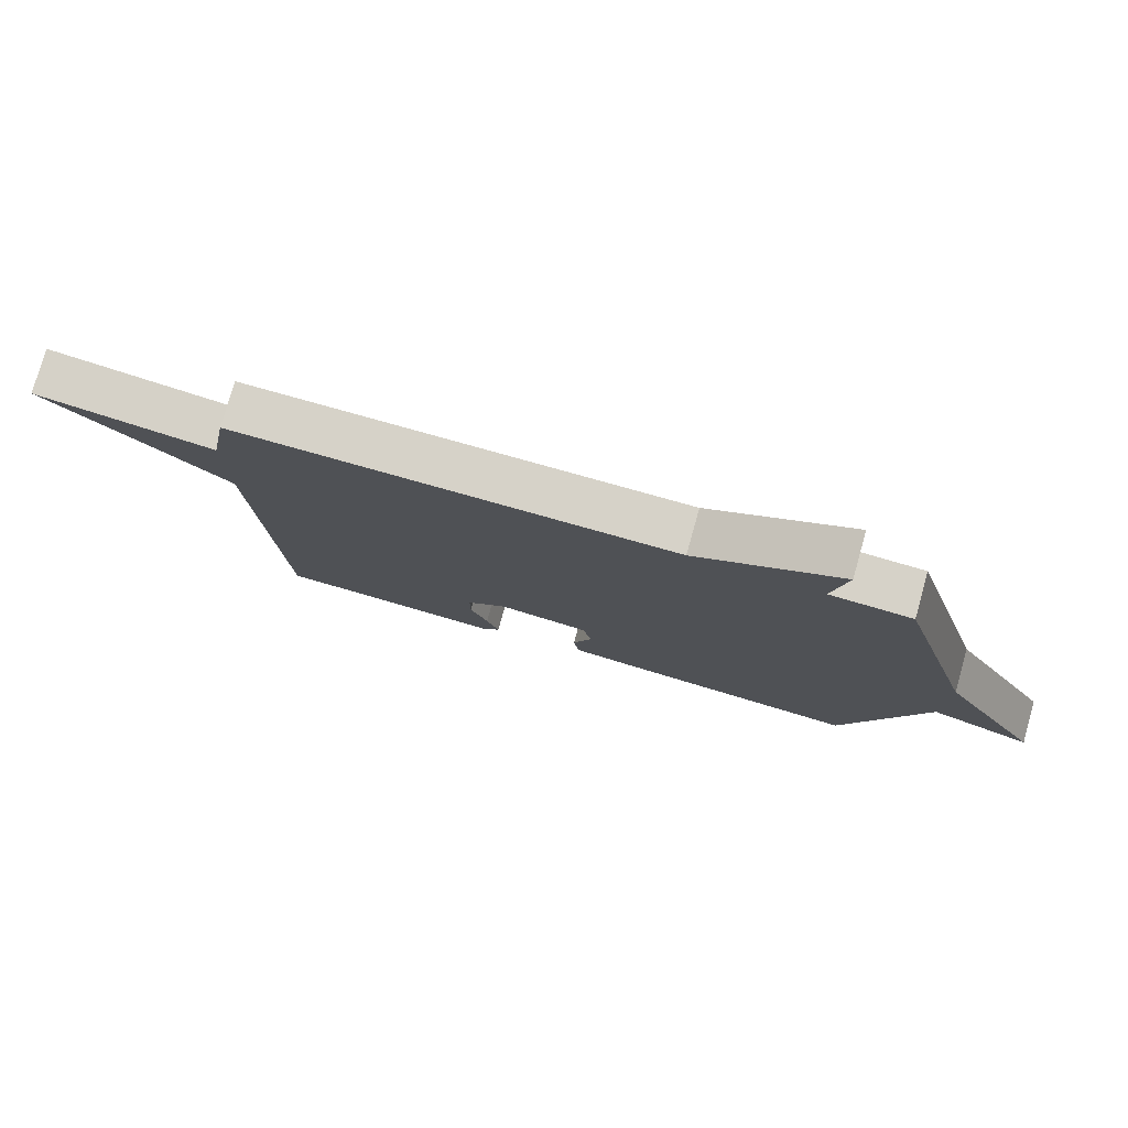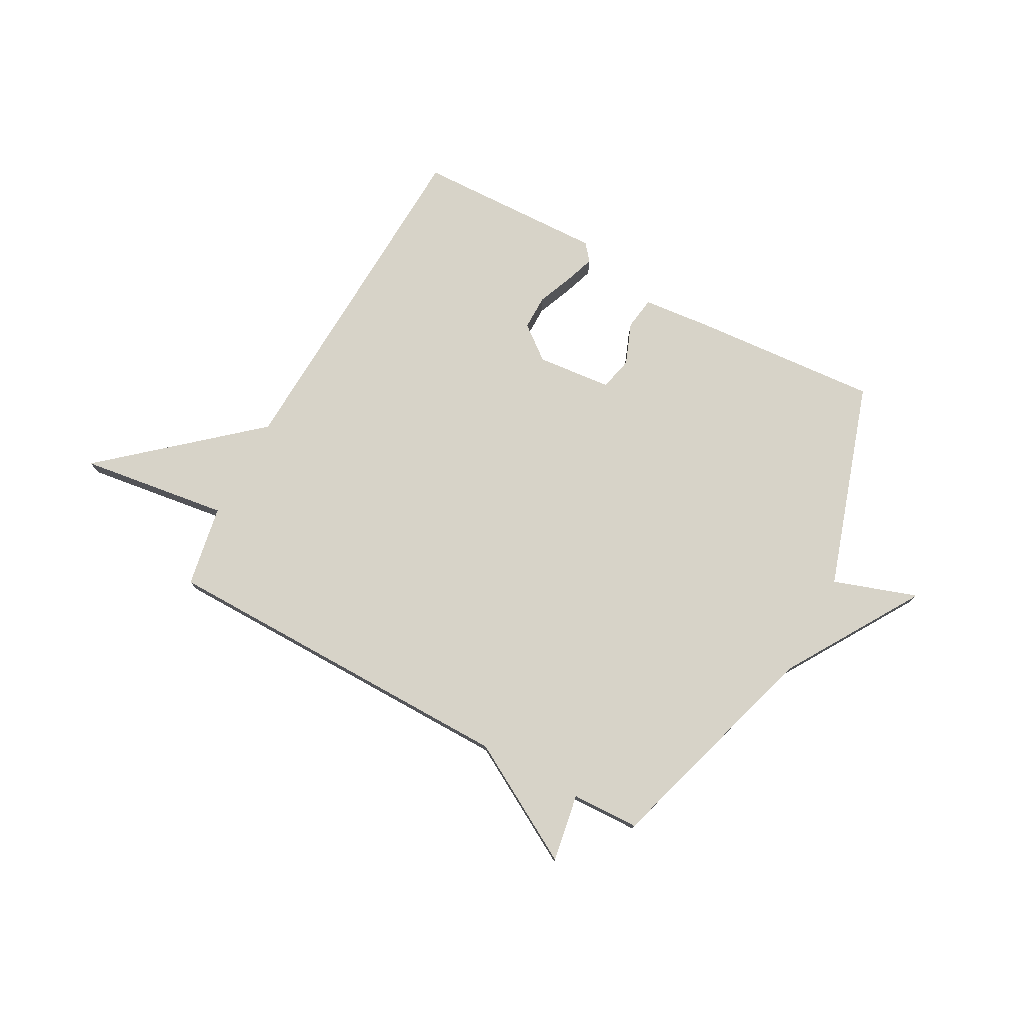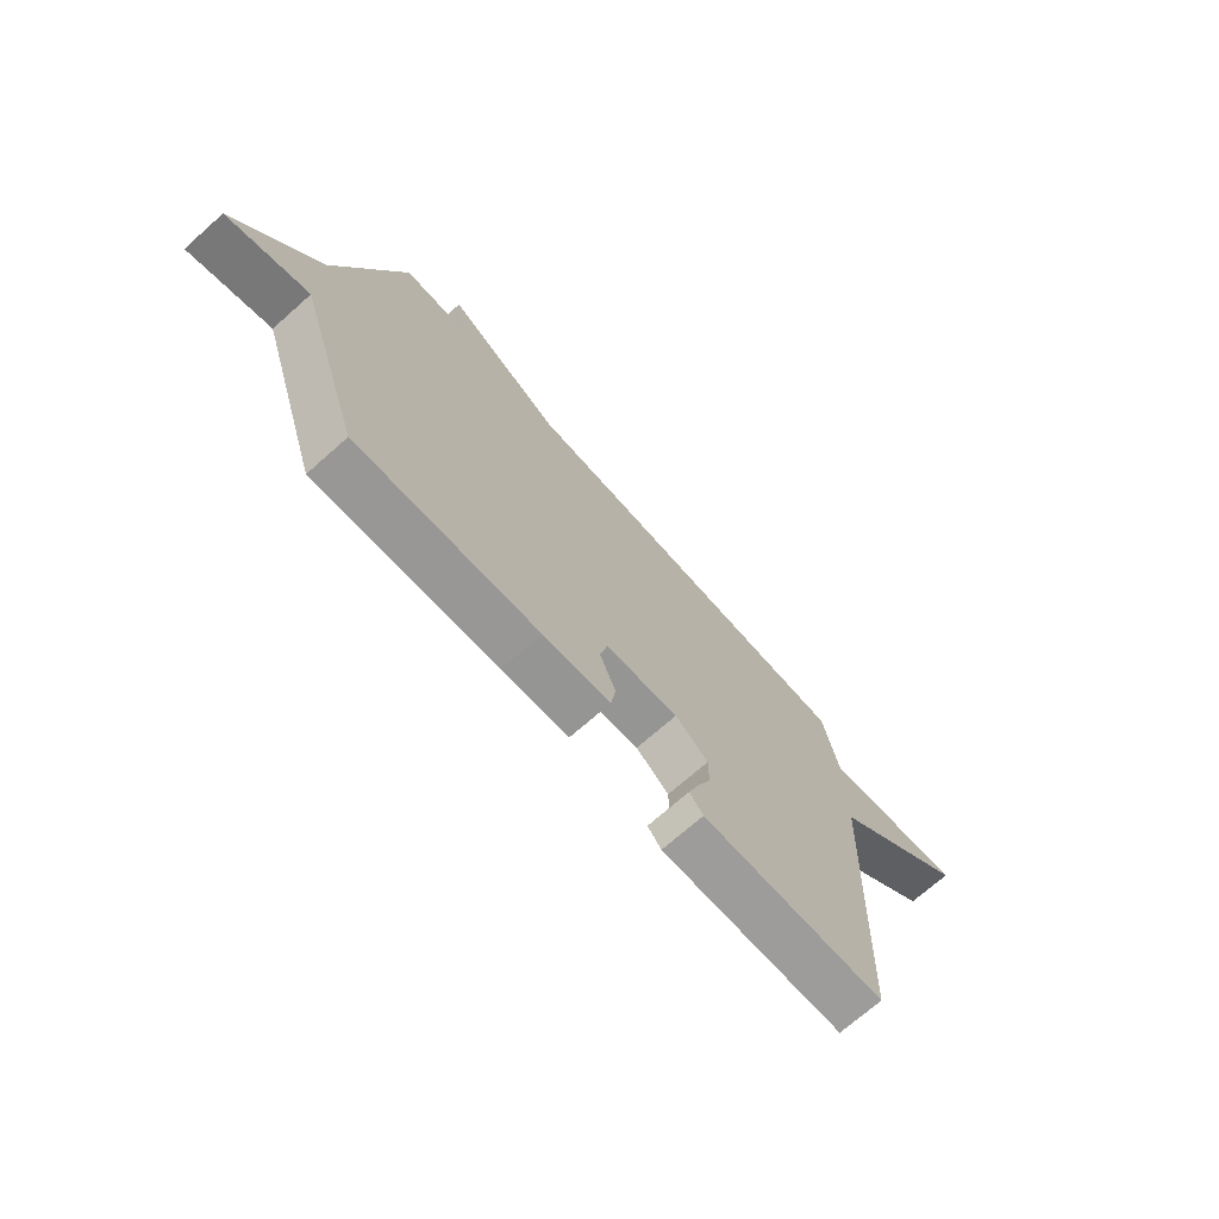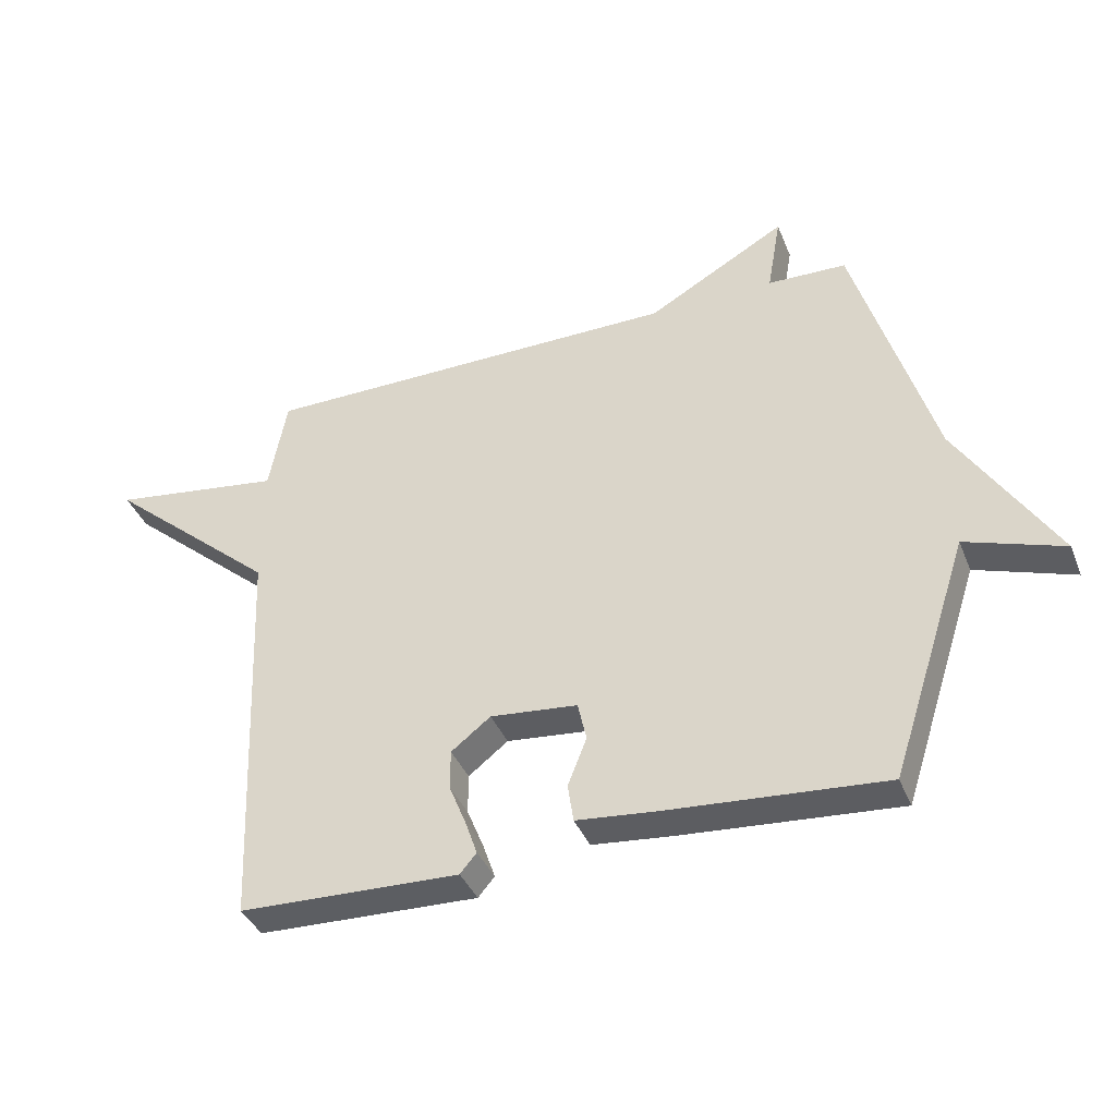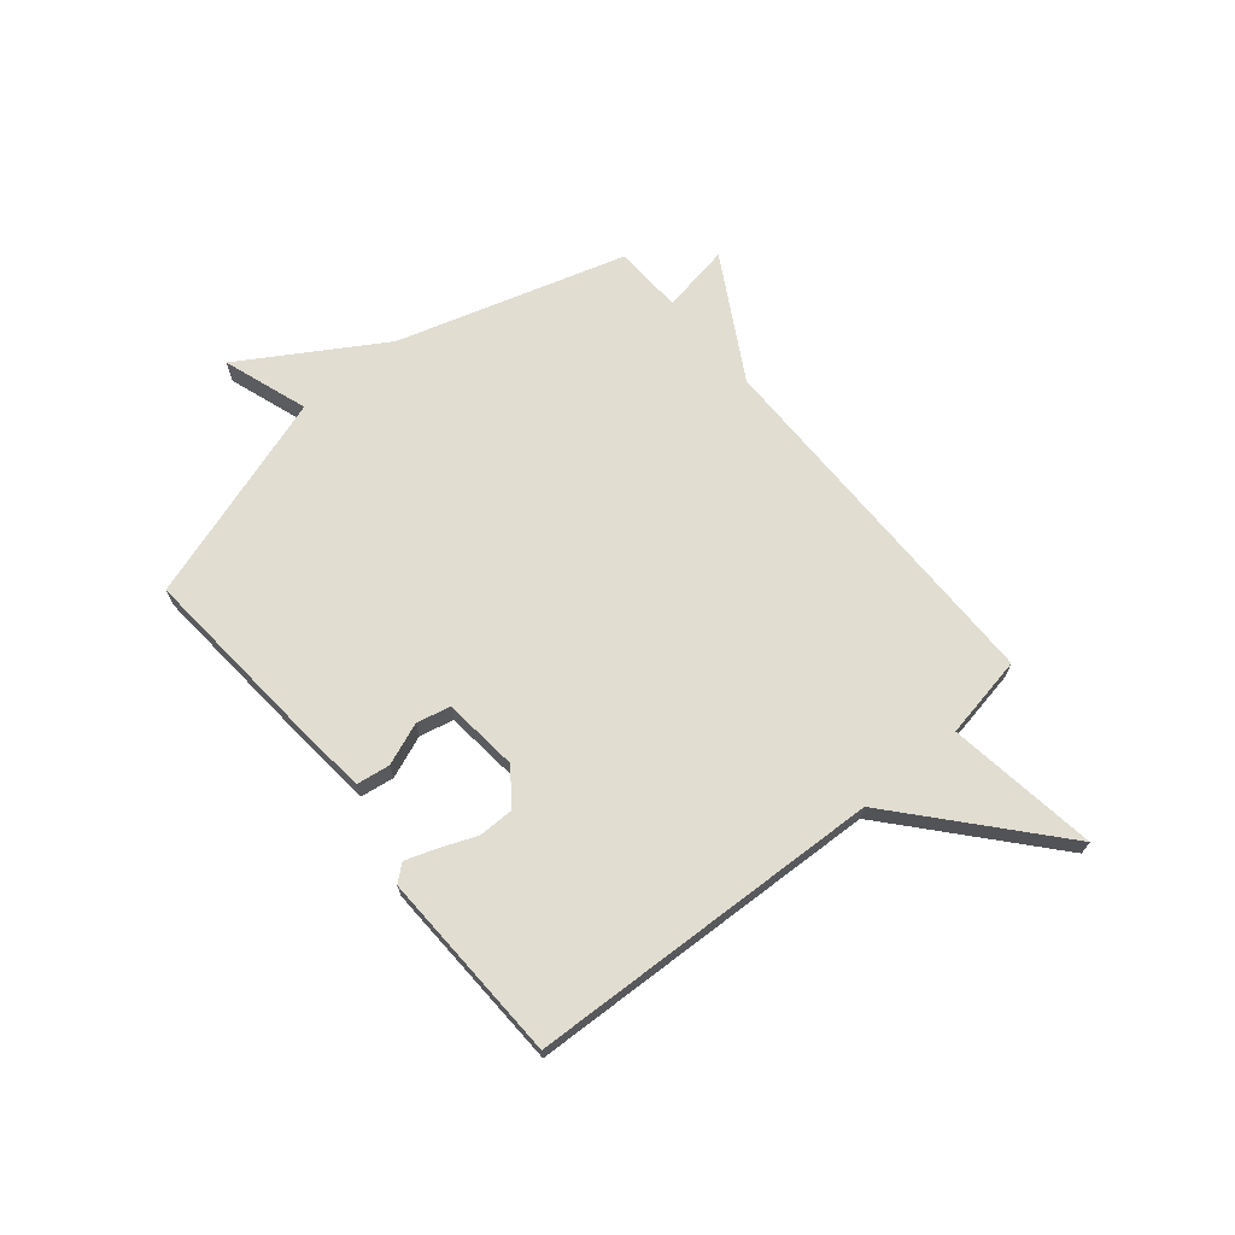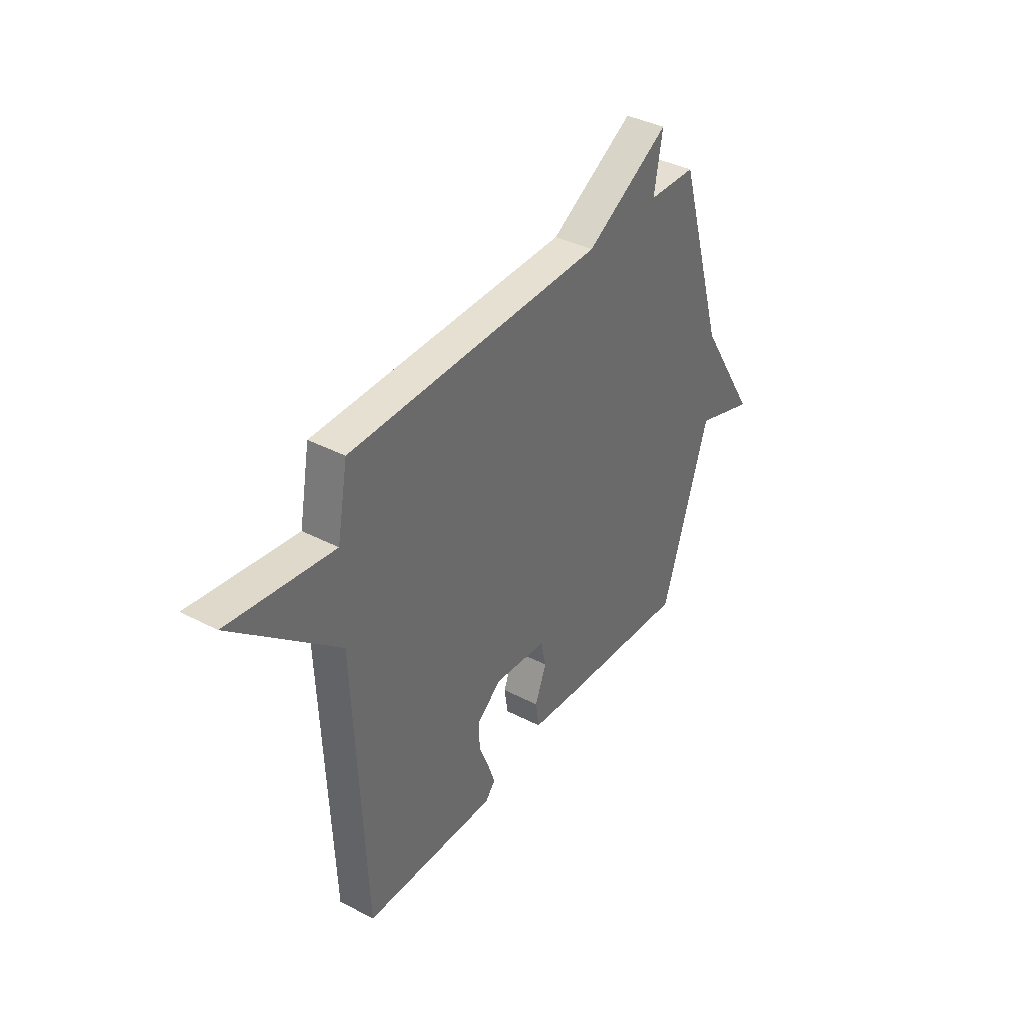
<metadata>
{"format":"obj","ext":"obj","renderer":"f3d","projection":"perspective","resolution":1024,"background":"white","views":[{"elev":77.8,"azim":15.8,"up":"+Z"},{"elev":76.6,"azim":28.7,"up":"+Y"},{"elev":-71.4,"azim":131.5,"up":"+Z"},{"elev":-38.8,"azim":20.6,"up":"+Z"},{"elev":68.9,"azim":-129.7,"up":"+Y"},{"elev":38.3,"azim":-56.5,"up":"+Z"}]}
</metadata>
<code>
v 0.5 0.07 0.5
v 0.625 0.07 0.083
v 0.781 0.07 -0.17
v 0.625 0.07 -0.117
v 0.5 0.07 -0.5
v 0.154 0.07 -0.473
v 0.026 0.07 -0.46
v 0.017 0.07 -0.399
v 0.047 0.07 -0.322
v 0.033 0.07 -0.26
v -0.106 0.07 -0.246
v -0.169 0.07 -0.295
v -0.169 0.07 -0.359
v -0.142 0.07 -0.426
v -0.123 0.07 -0.481
v -0.149 0.07 -0.512
v -0.5 0.07 -0.5
v -0.528 0.07 0.148
v -0.803 0.07 0.387
v -0.528 0.07 0.348
v -0.5 0.07 0.5
v 0.174 0.07 0.504
v 0.396 0.07 0.63
v 0.374 0.07 0.504
v 0.5 0 0.5
v 0.625 0 0.083
v 0.781 0 -0.17
v 0.625 0 -0.117
v 0.5 0 -0.5
v 0.154 0 -0.473
v 0.026 0 -0.46
v 0.017 0 -0.399
v 0.047 0 -0.322
v 0.033 0 -0.26
v -0.106 0 -0.246
v -0.169 0 -0.295
v -0.169 0 -0.359
v -0.142 0 -0.426
v -0.123 0 -0.481
v -0.149 0 -0.512
v -0.5 0 -0.5
v -0.528 0 0.148
v -0.803 0 0.387
v -0.528 0 0.348
v -0.5 0 0.5
v 0.174 0 0.504
v 0.396 0 0.63
v 0.374 0 0.504
f 22 23 24
f 24 1 2
f 22 24 2
f 21 22 2
f 20 21 2
f 18 19 20 2
f 16 17 18
f 15 16 18
f 14 15 18
f 13 14 18
f 12 13 18
f 11 12 18
f 10 11 18 2
f 9 10 2
f 8 9 2
f 7 8 2
f 6 7 2
f 5 6 2
f 4 5 2
f 2 3 4
f 48 47 46
f 26 25 48
f 26 48 46
f 26 46 45
f 26 45 44
f 26 44 43 42
f 42 41 40
f 42 40 39
f 42 39 38
f 42 38 37
f 42 37 36
f 42 36 35
f 26 42 35 34
f 26 34 33
f 26 33 32
f 26 32 31
f 26 31 30
f 26 30 29
f 26 29 28
f 28 27 26
f 1 25 26 2
f 2 26 27 3
f 3 27 28 4
f 4 28 29 5
f 5 29 30 6
f 6 30 31 7
f 7 31 32 8
f 8 32 33 9
f 9 33 34 10
f 10 34 35 11
f 11 35 36 12
f 12 36 37 13
f 13 37 38 14
f 14 38 39 15
f 15 39 40 16
f 16 40 41 17
f 17 41 42 18
f 18 42 43 19
f 19 43 44 20
f 20 44 45 21
f 21 45 46 22
f 22 46 47 23
f 23 47 48 24
f 24 48 25 1

</code>
